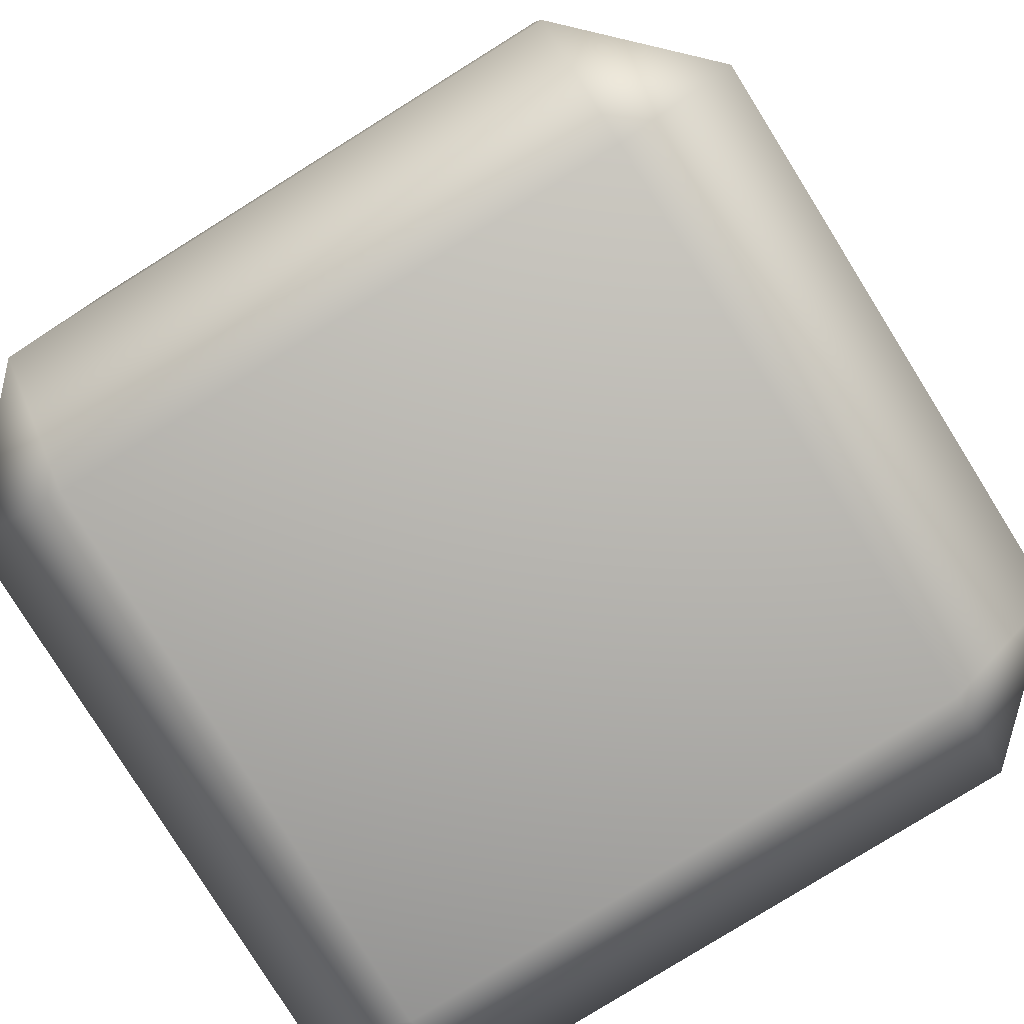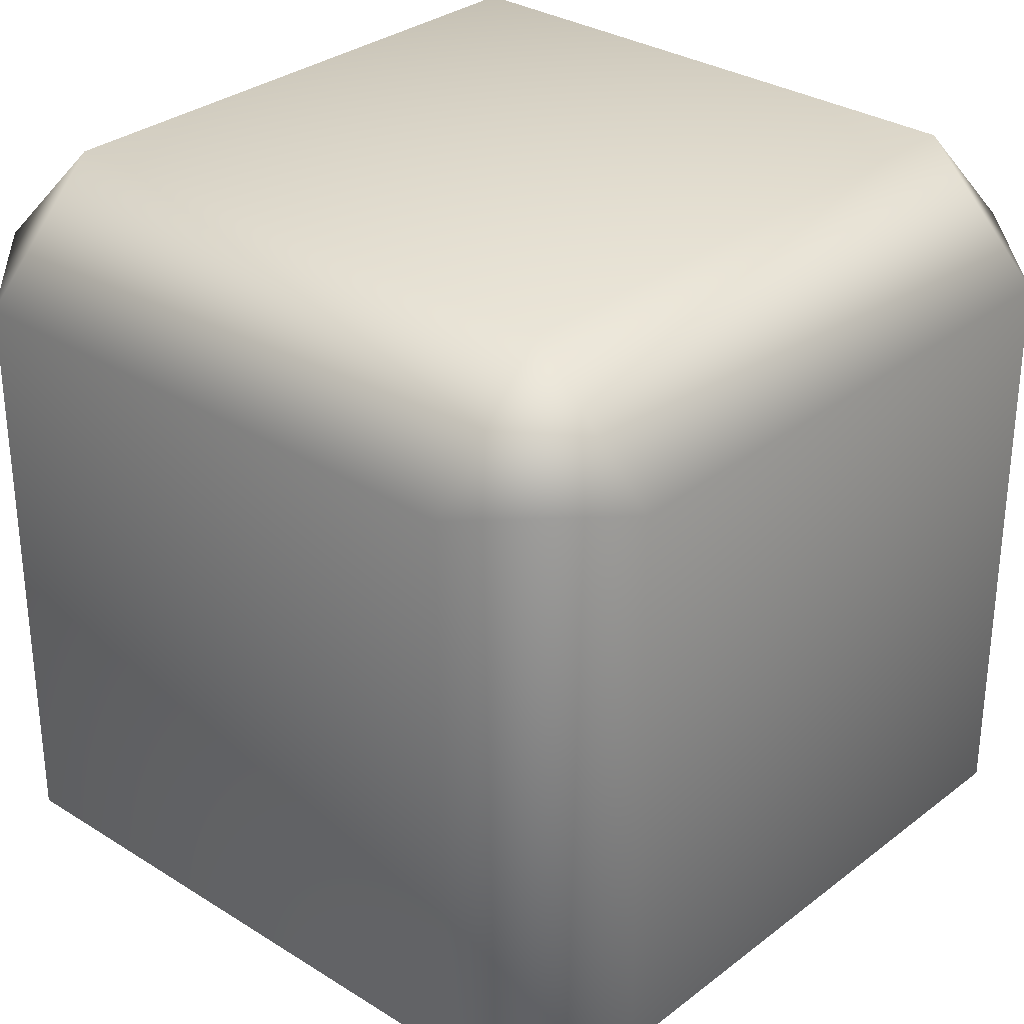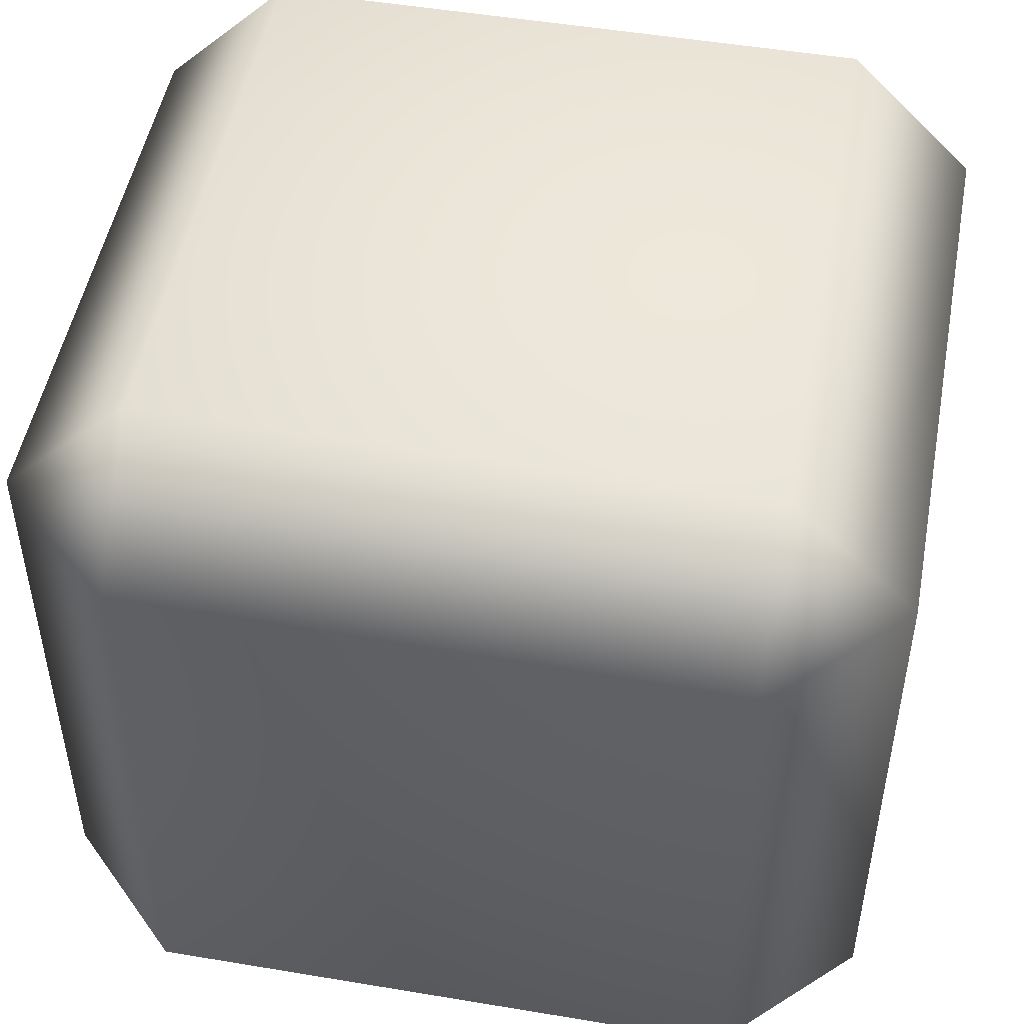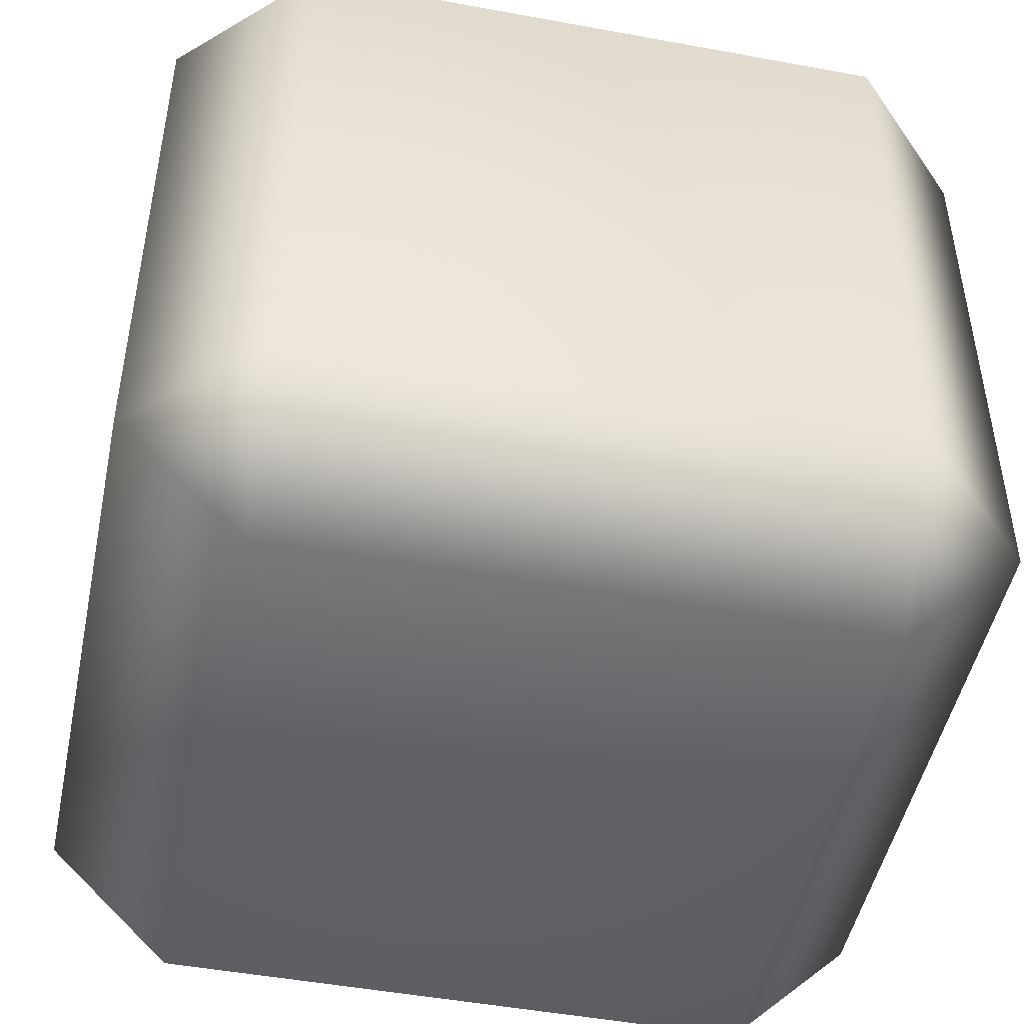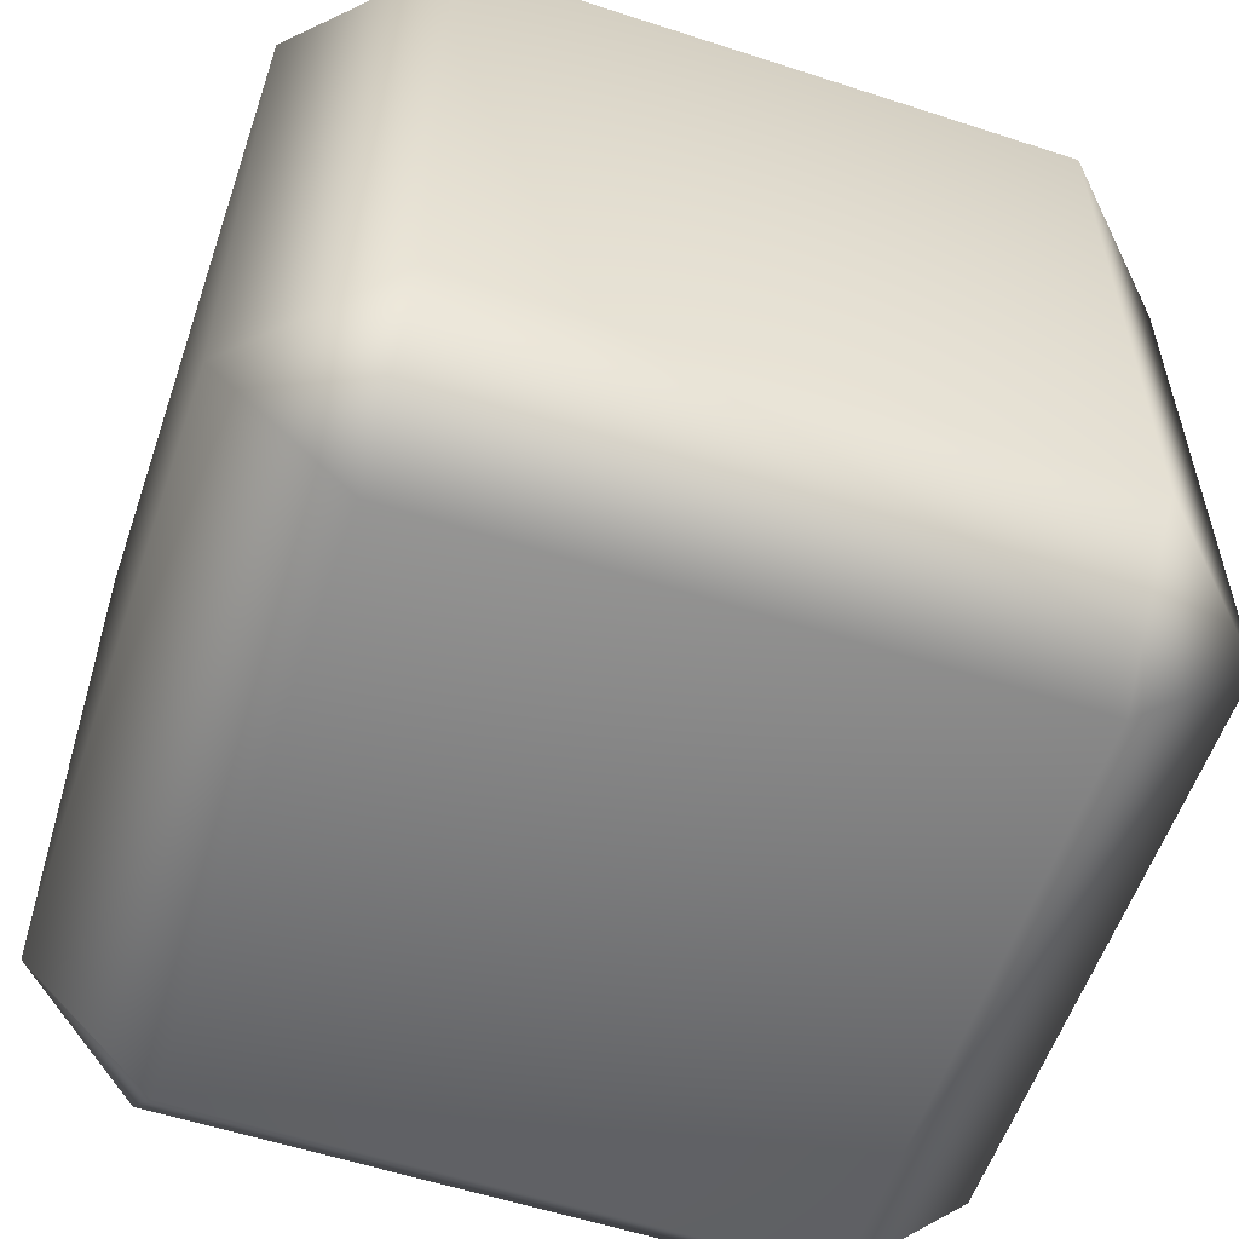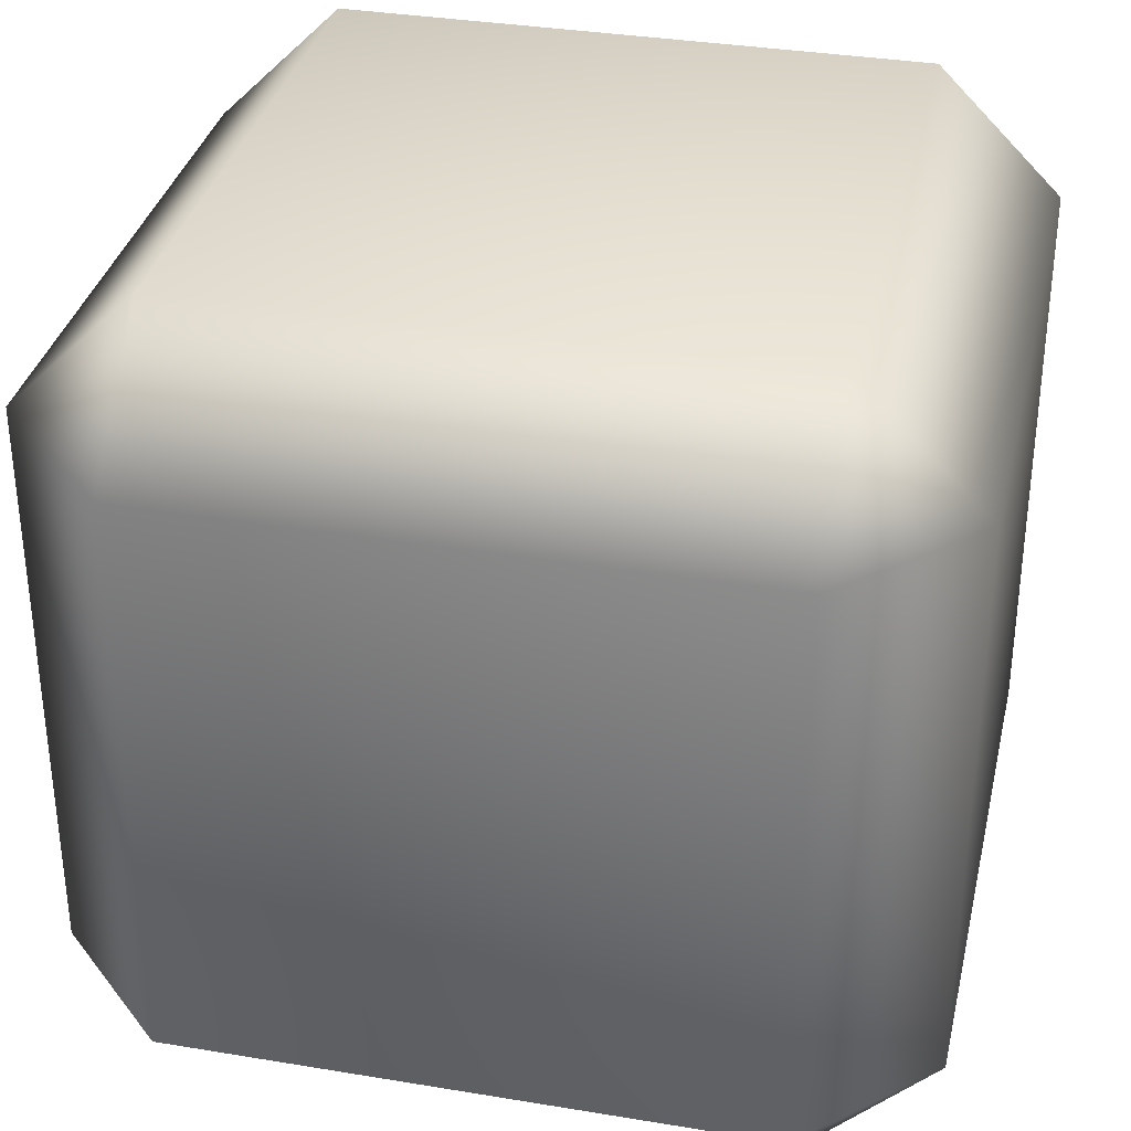
<metadata>
{"format":"obj","ext":"obj","renderer":"f3d","projection":"perspective","resolution":1024,"background":"white","views":[{"elev":-79.6,"azim":121.9,"up":"+Y"},{"elev":30.8,"azim":132.2,"up":"+Z"},{"elev":49.7,"azim":-79.5,"up":"+Z"},{"elev":-48.0,"azim":-11.7,"up":"+Z"},{"elev":-57.1,"azim":161.2,"up":"+Y"},{"elev":34.1,"azim":-77.3,"up":"+Y"}]}
</metadata>
<code>
g Shoulder_right
v -9.701 -13.86 -9.705
v -9.701 -13.86 9.704
v 9.702 -13.86 9.704
v 9.702 -13.86 -9.704
v -9.701 -9.704 -13.86
v 9.702 -9.703 -13.86
v -9.702 9.704 -13.86
v 9.702 9.704 -13.86
v -9.702 13.86 -9.704
v 9.701 13.86 -9.704
v -9.702 13.86 9.704
v 9.701 13.86 9.705
v -9.702 9.703 13.86
v 9.701 9.704 13.86
v 9.702 -9.704 13.86
v -9.702 -9.704 13.86
v -9.701 -13.86 9.704
v 9.702 -13.86 9.704
v 9.701 9.704 13.86
v 13.86 -9.704 9.704
v 9.702 -9.704 13.86
v 9.702 -13.86 9.704
v 13.86 9.704 9.705
v 9.701 13.86 9.705
v 9.701 13.86 -9.704
v 13.86 9.705 -9.704
v 9.702 9.704 -13.86
v 9.702 -9.703 -13.86
v 13.86 -9.703 -9.704
v 9.702 -13.86 -9.704
v -13.86 9.703 9.704
v -9.702 9.703 13.86
v -9.702 -9.704 13.86
v -9.702 13.86 9.704
v -13.86 -9.705 9.704
v -9.701 -13.86 9.704
v -9.701 -13.86 -9.705
v -13.86 9.704 -9.704
v -9.702 13.86 -9.704
v -9.702 9.704 -13.86
v -13.86 -9.704 -9.705
v -9.701 -9.704 -13.86
g Shoulder_right_0
f 3 2 1
f 4 3 1
f 1 5 4
f 5 6 4
f 6 5 7
f 8 6 7
f 7 9 8
f 9 10 8
f 10 9 11
f 12 10 11
f 11 13 12
f 13 14 12
f 14 13 15
f 13 16 15
f 16 17 15
f 17 18 15
f 21 20 19
f 22 20 21
f 20 23 19
f 24 19 23
f 25 24 23
f 26 25 23
f 23 20 26
f 25 26 27
f 28 27 26
f 20 22 29
f 20 29 26
f 29 28 26
f 22 30 29
f 28 29 30
f 33 32 31
f 34 31 32
f 35 33 31
f 36 33 35
f 36 35 37
f 38 31 34
f 31 38 35
f 39 38 34
f 39 40 38
f 35 41 37
f 38 41 35
f 41 38 40
f 42 37 41
f 42 41 40

</code>
